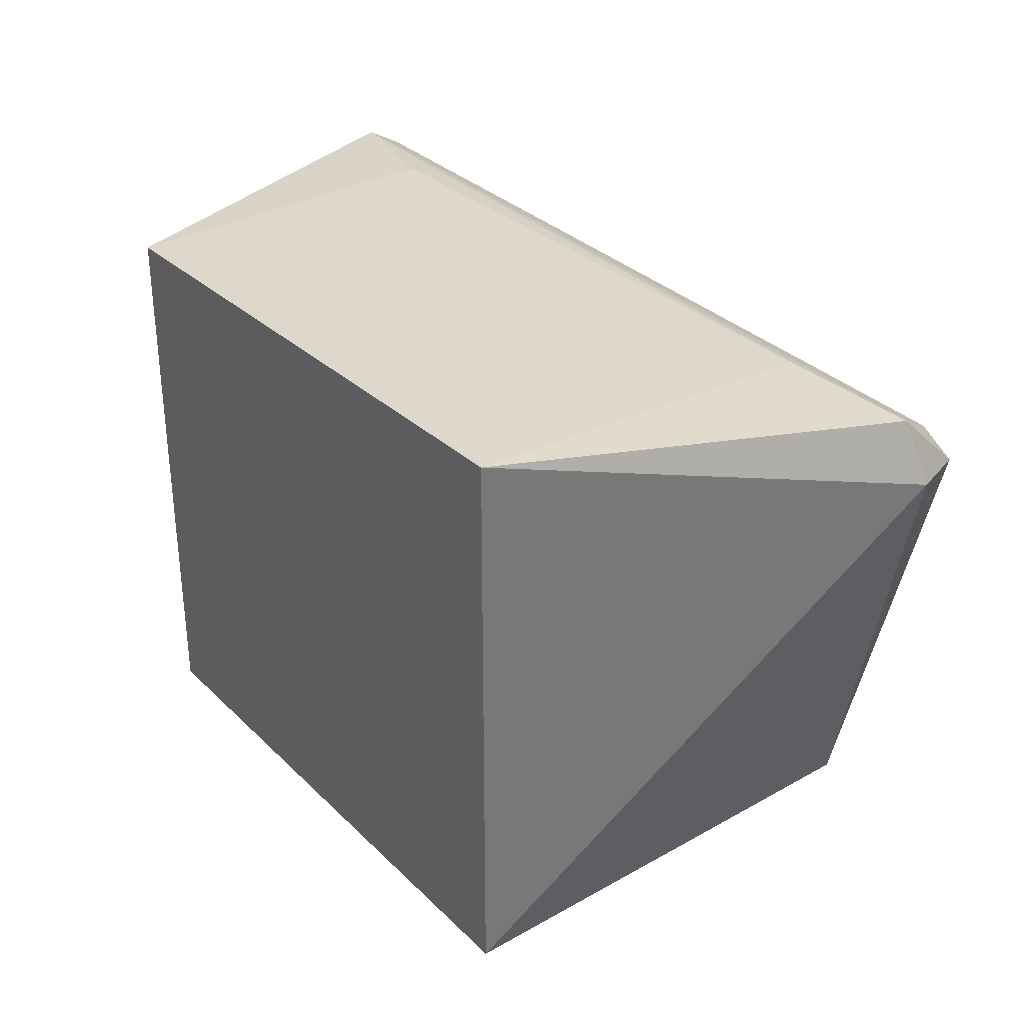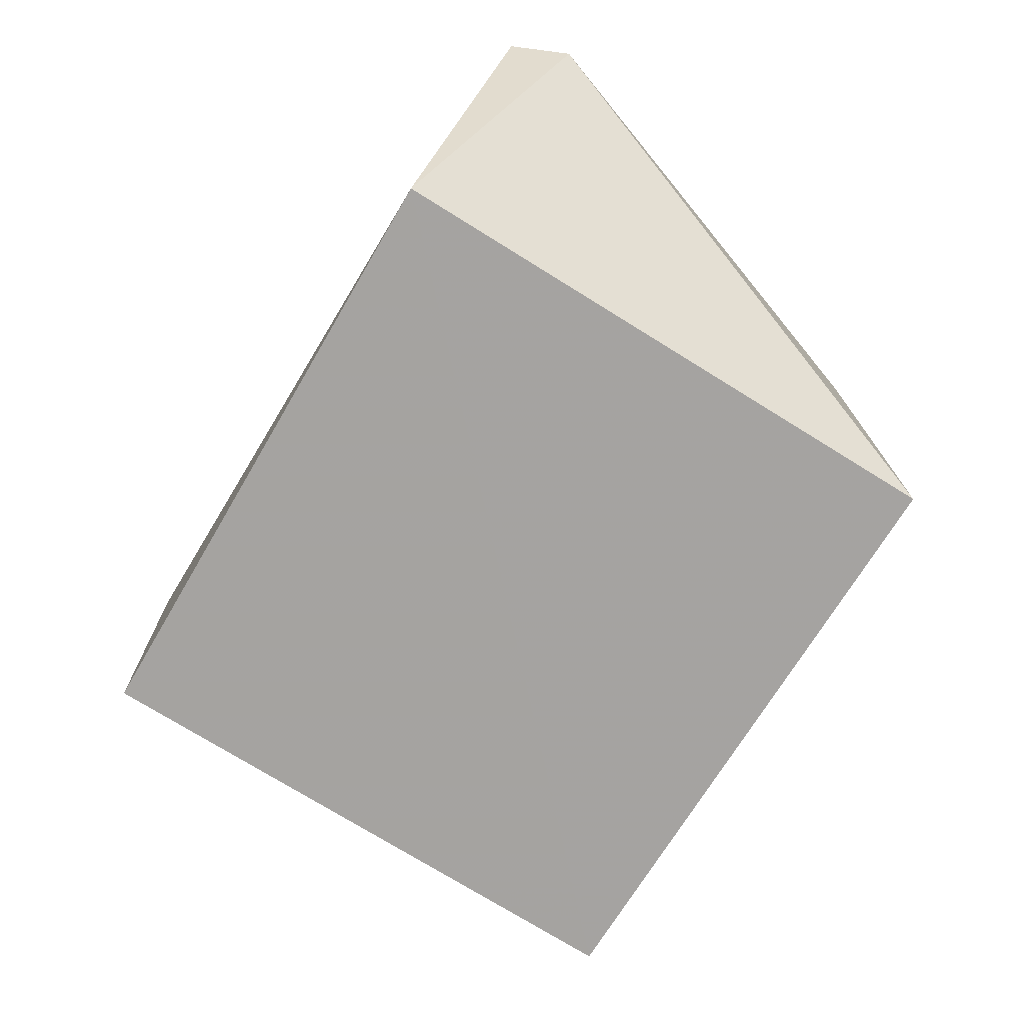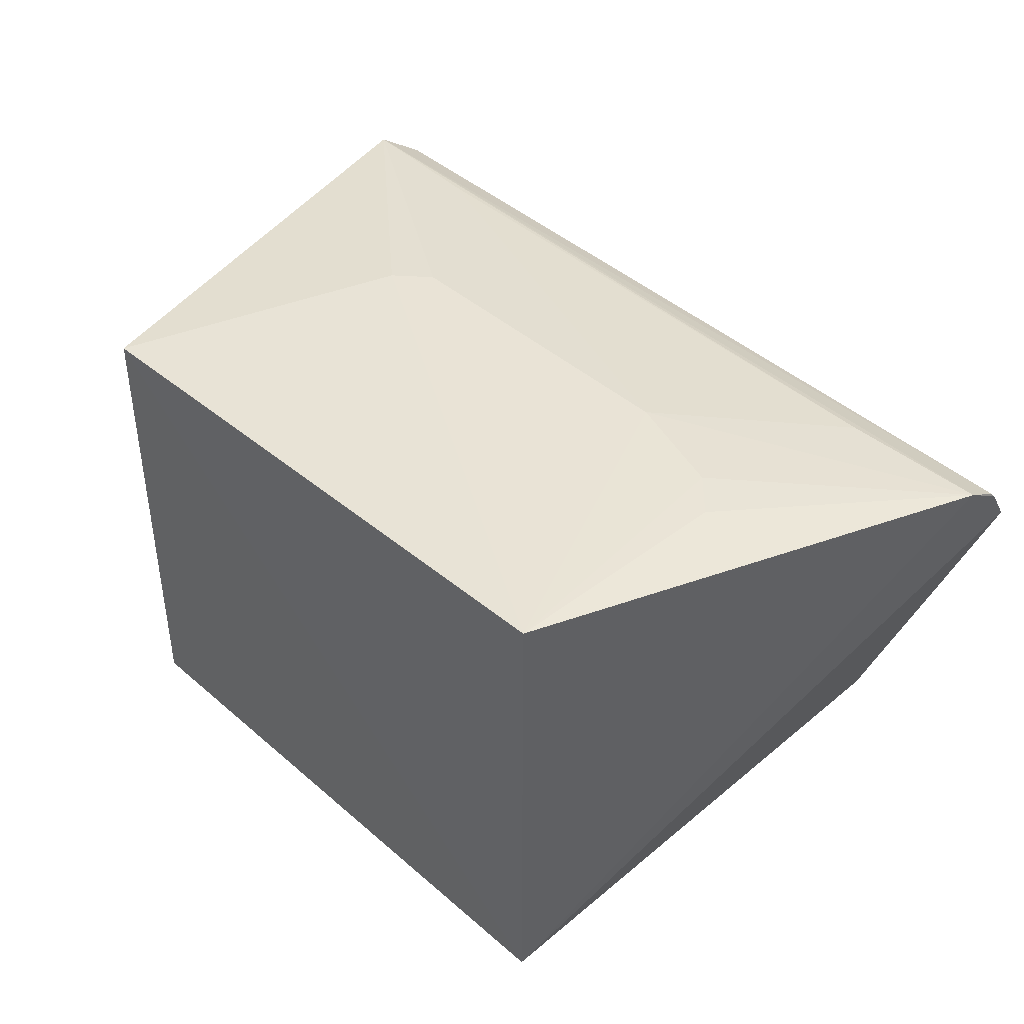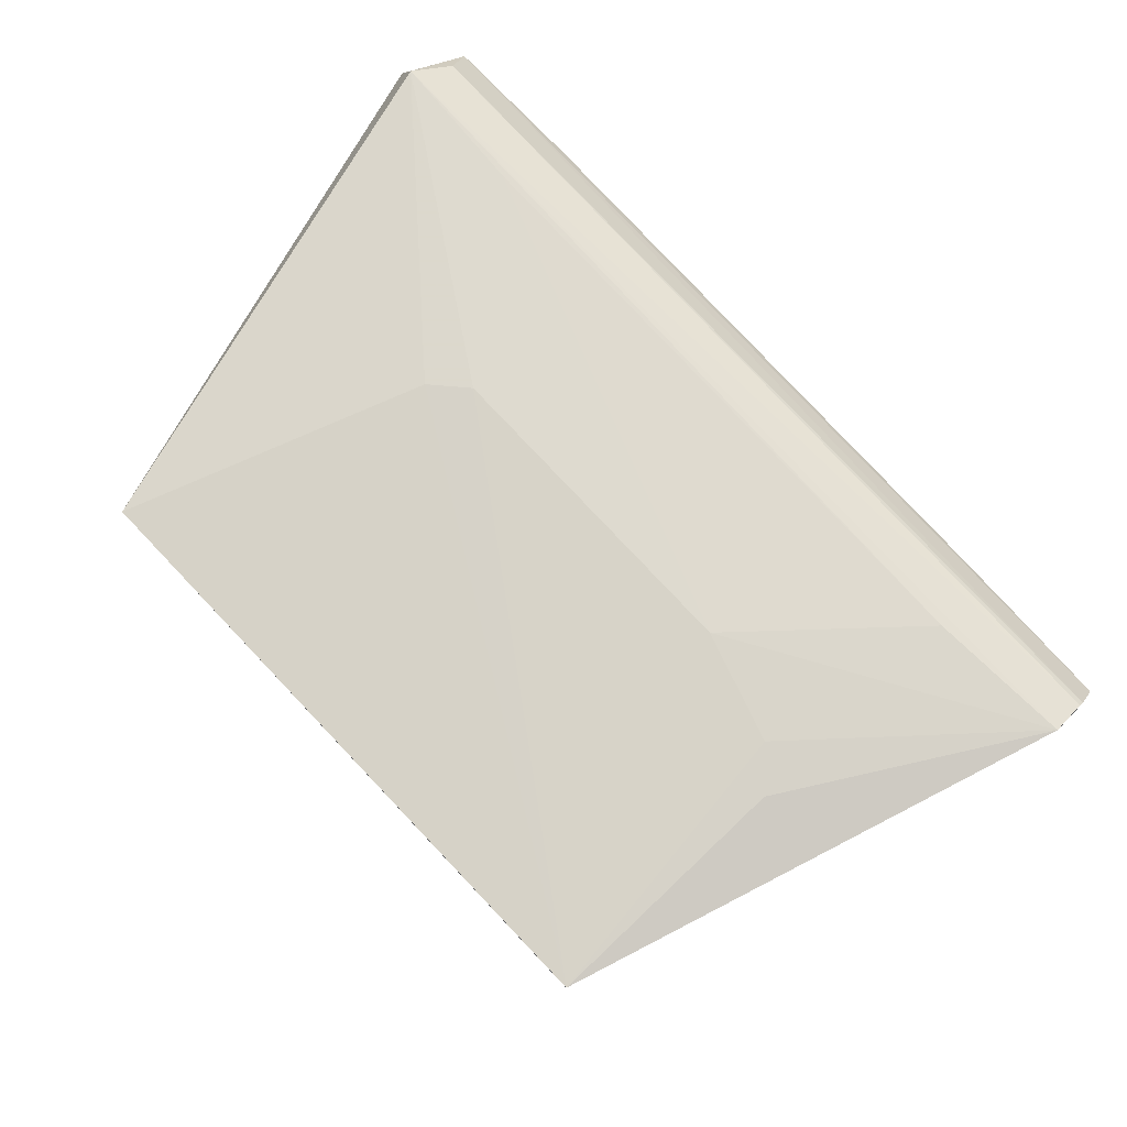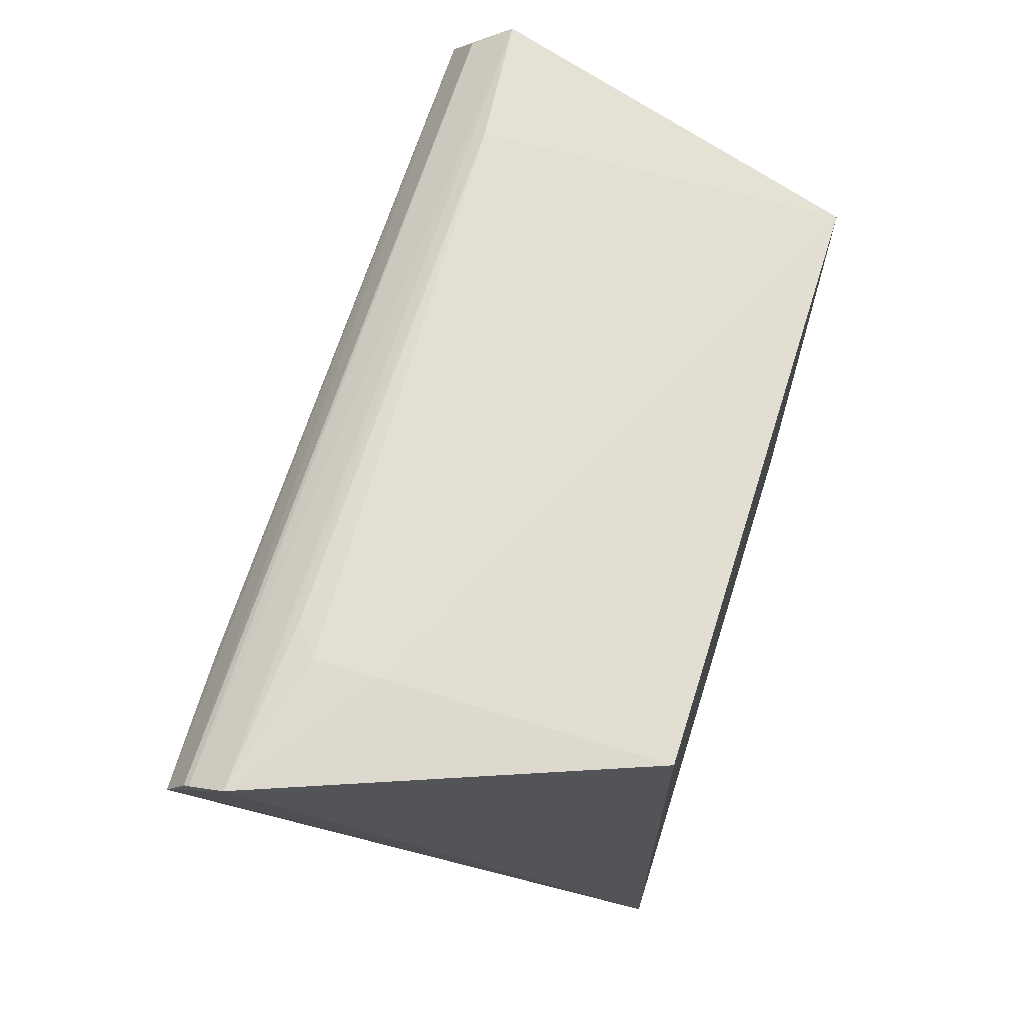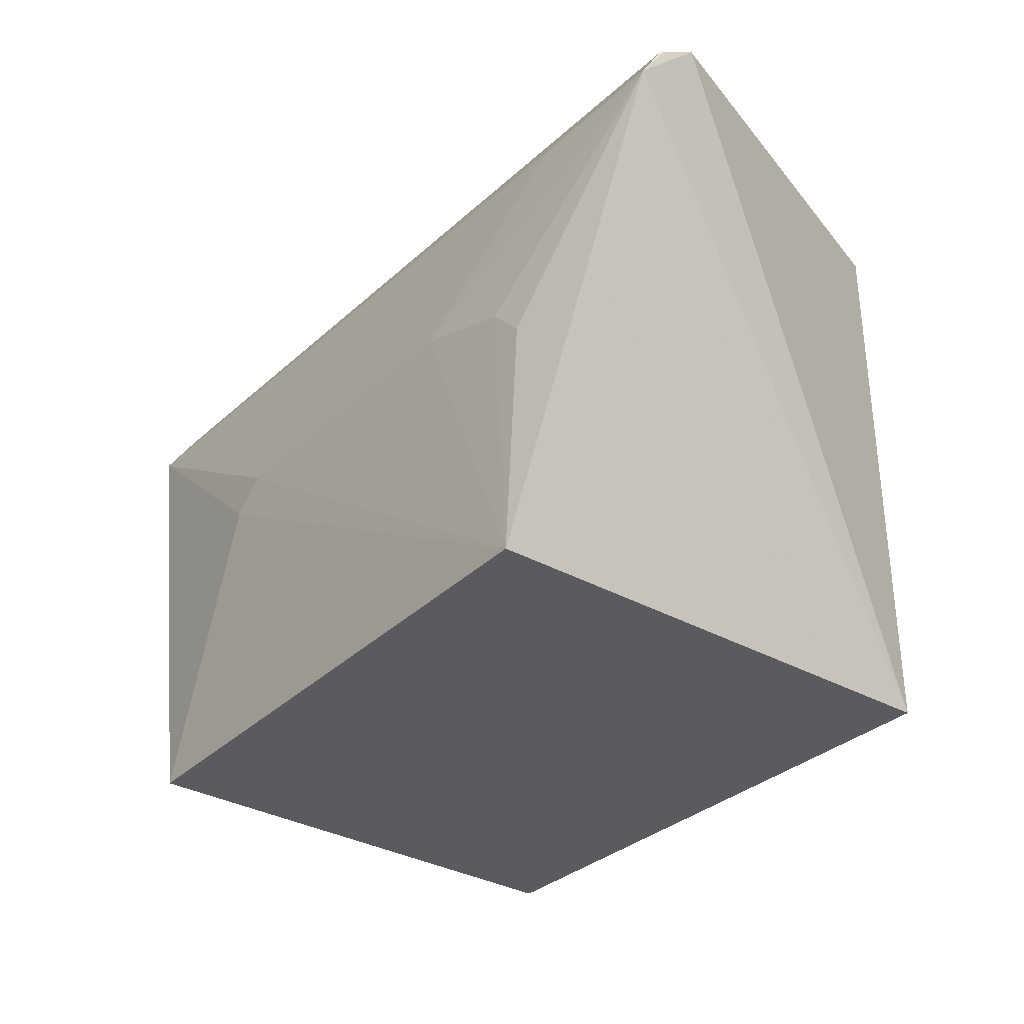
<metadata>
{"format":"obj","ext":"obj","renderer":"f3d","projection":"perspective","resolution":1024,"background":"white","views":[{"elev":32.8,"azim":52.7,"up":"+Z"},{"elev":-73.1,"azim":58.1,"up":"+Y"},{"elev":43.3,"azim":-134.4,"up":"+Y"},{"elev":79.4,"azim":-133.4,"up":"+Y"},{"elev":66.4,"azim":-72.4,"up":"+Z"},{"elev":-32.3,"azim":-128.3,"up":"+Z"}]}
</metadata>
<code>
v 0.1235 0.1158 0.1362
v 0.1266 0.1167 0.1293
v 0.1236 0.1236 0.1286
v 0.03787 0.1295 0.07156
v 0.03779 0.07081 0.07153
v 0.1067 0.1277 0.07142
v 0.02149 0.1204 0.1326
v 0.1073 0.0708 0.1392
v 0.09089 0.1278 0.1079
v 0.1219 0.1206 0.1332
v 0.02145 0.123 0.1283
v 0.03809 0.07082 0.1373
v 0.1074 0.07081 0.07153
v 0.09476 0.1278 0.1044
v 0.0214 0.1197 0.1332
v 0.042 0.1278 0.104
v 0.03793 0.1238 0.1271
v 0.02144 0.1154 0.1358
v 0.05422 0.1278 0.1079
v 0.03791 0.1279 0.09995
v 0.0379 0.1036 0.1373
v 0.1075 0.1238 0.1276
v 0.1073 0.1142 0.1369
v 0.03785 0.1112 0.137
v 0.04193 0.1141 0.1365
f 1 2 3
f 6 3 2
f 6 5 4
f 8 2 1
f 10 1 3
f 10 3 7
f 11 4 5
f 11 7 3
f 12 5 8
f 13 6 2
f 13 2 8
f 13 8 5
f 13 5 6
f 14 6 4
f 14 4 9
f 14 9 3
f 14 3 6
f 15 10 7
f 15 1 10
f 15 7 11
f 17 11 3
f 18 5 12
f 18 1 15
f 18 15 11
f 18 11 5
f 19 9 4
f 19 4 16
f 19 16 11
f 19 11 17
f 20 16 4
f 20 4 11
f 20 11 16
f 21 18 12
f 21 12 8
f 22 19 17
f 22 17 3
f 22 3 9
f 22 9 19
f 23 8 1
f 23 1 18
f 24 21 8
f 24 8 23
f 24 18 21
f 25 24 23
f 25 23 18
f 25 18 24

</code>
